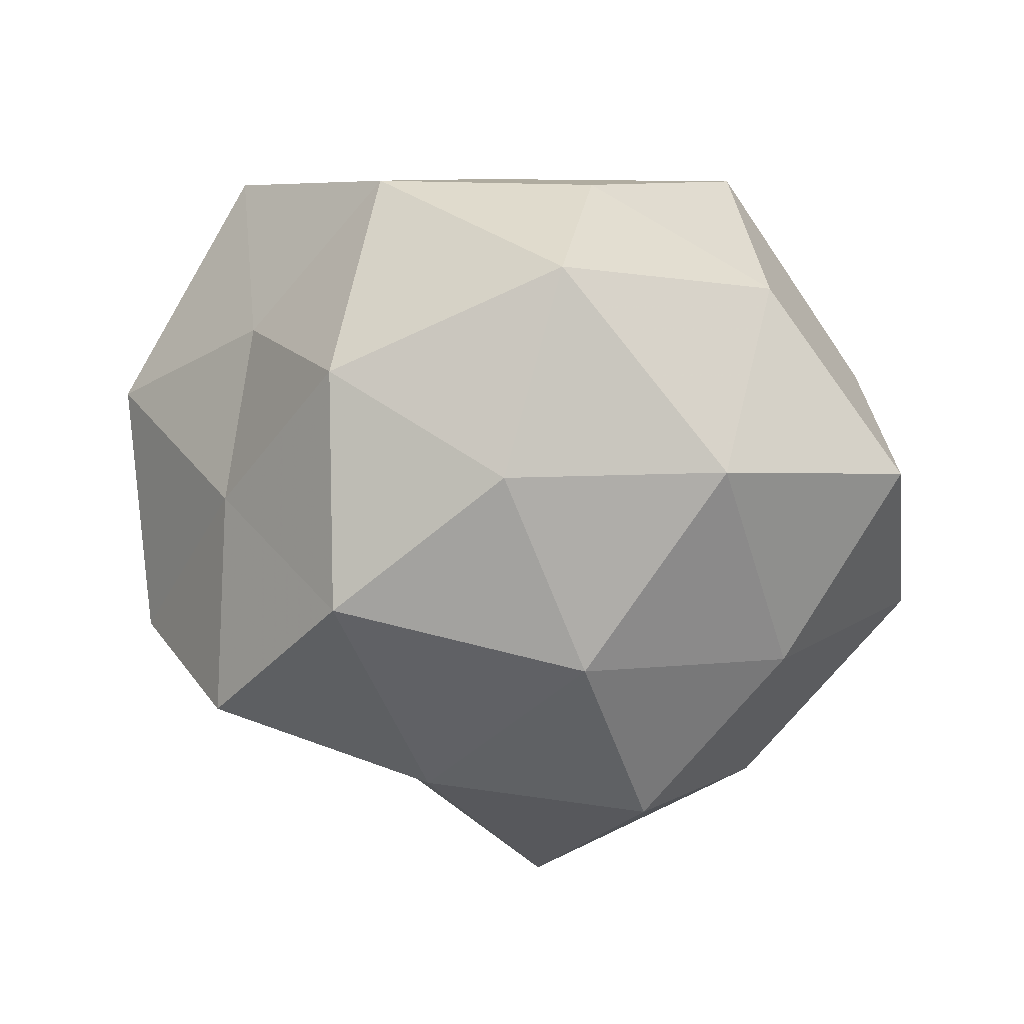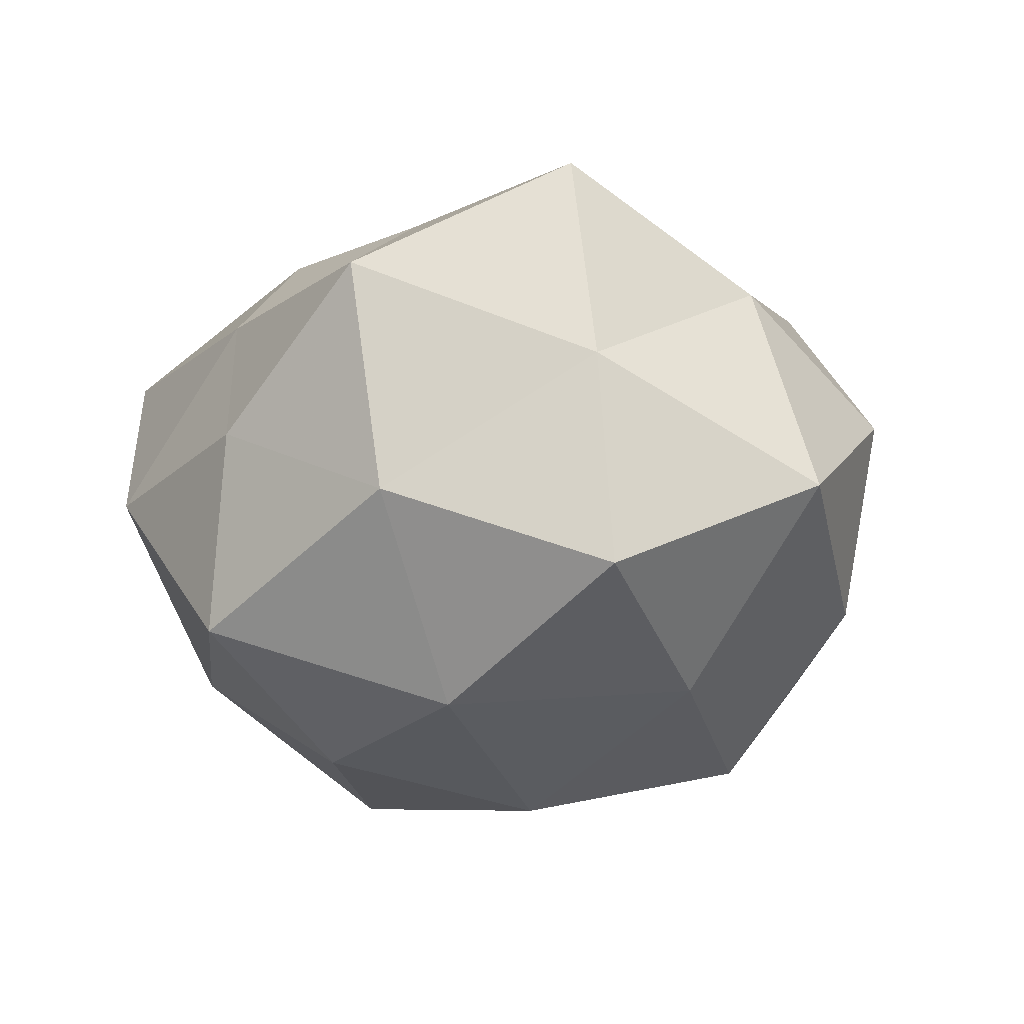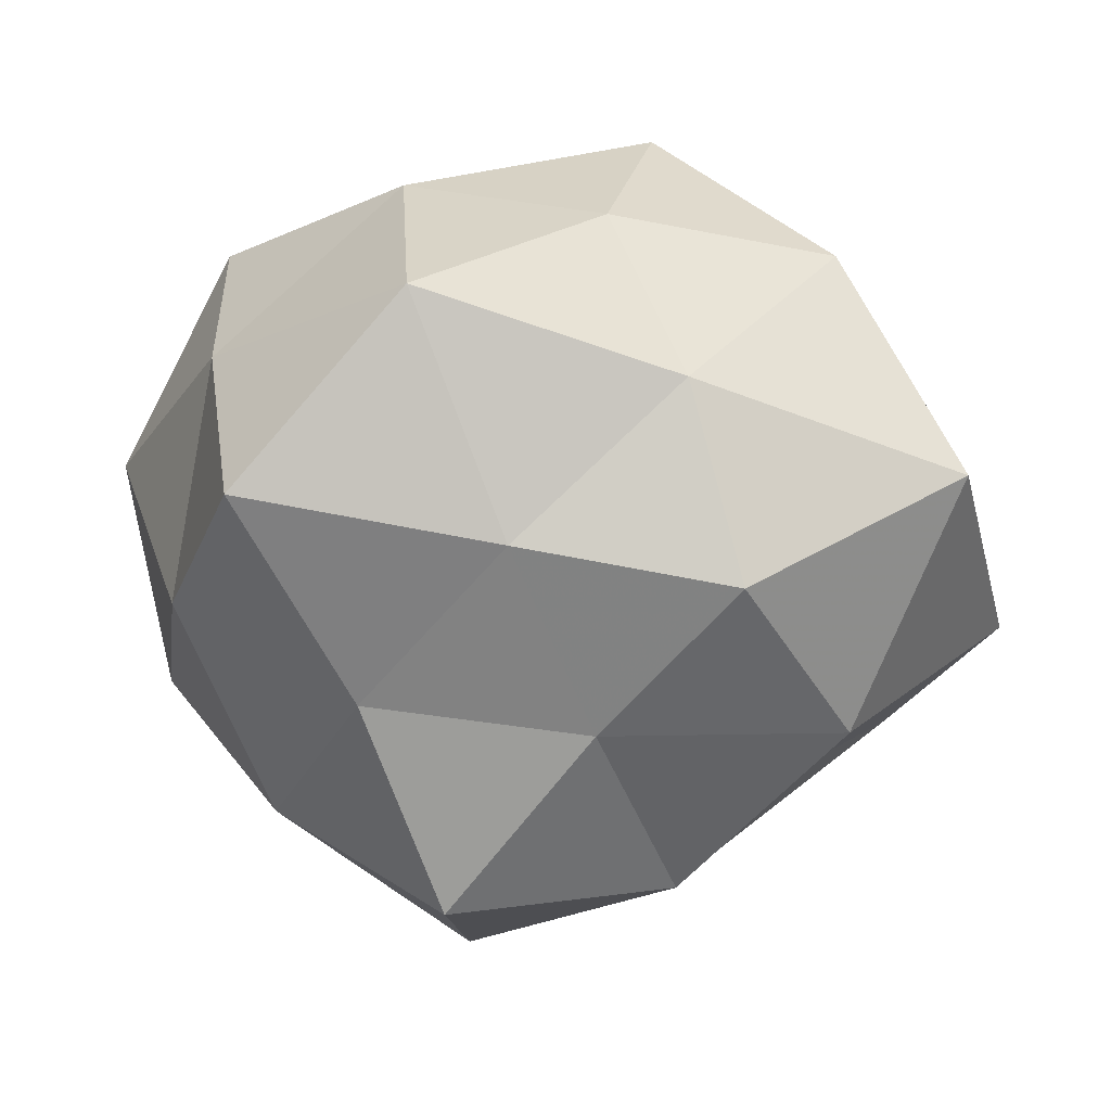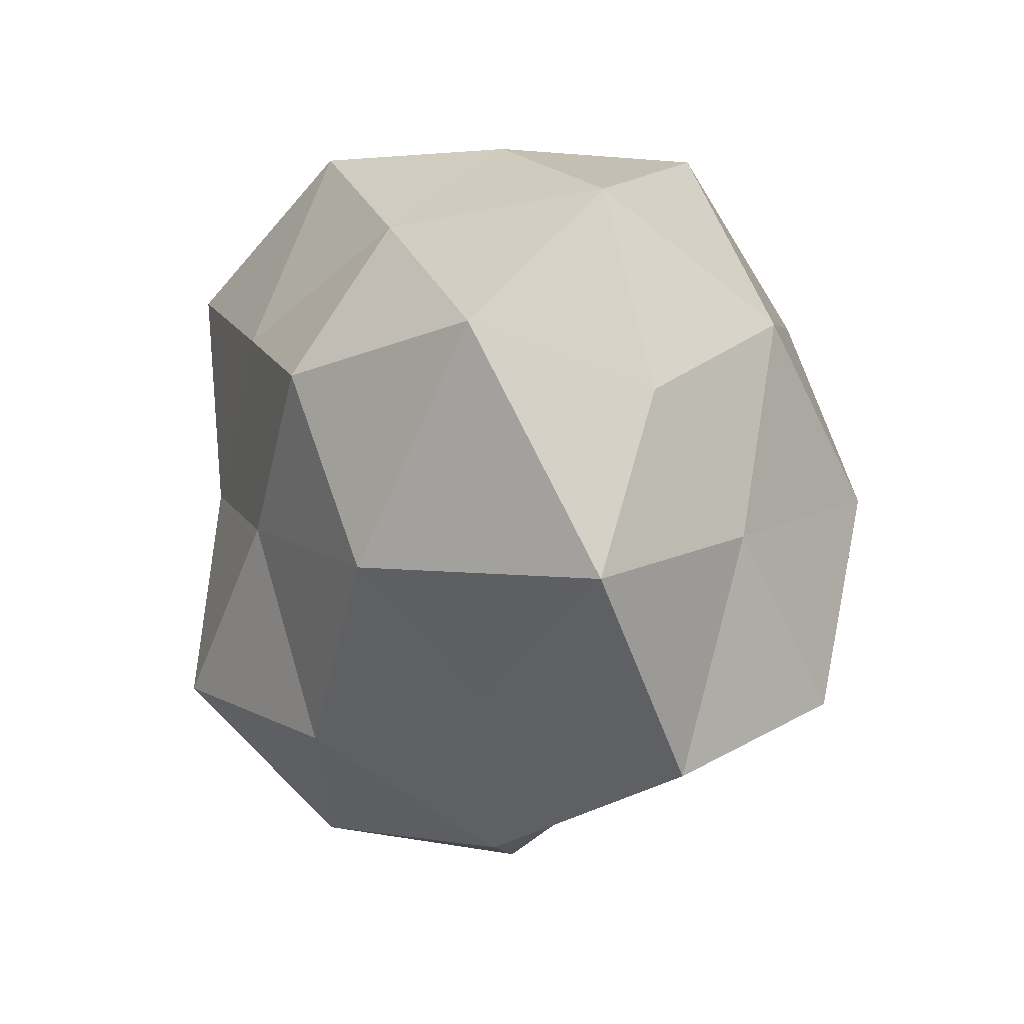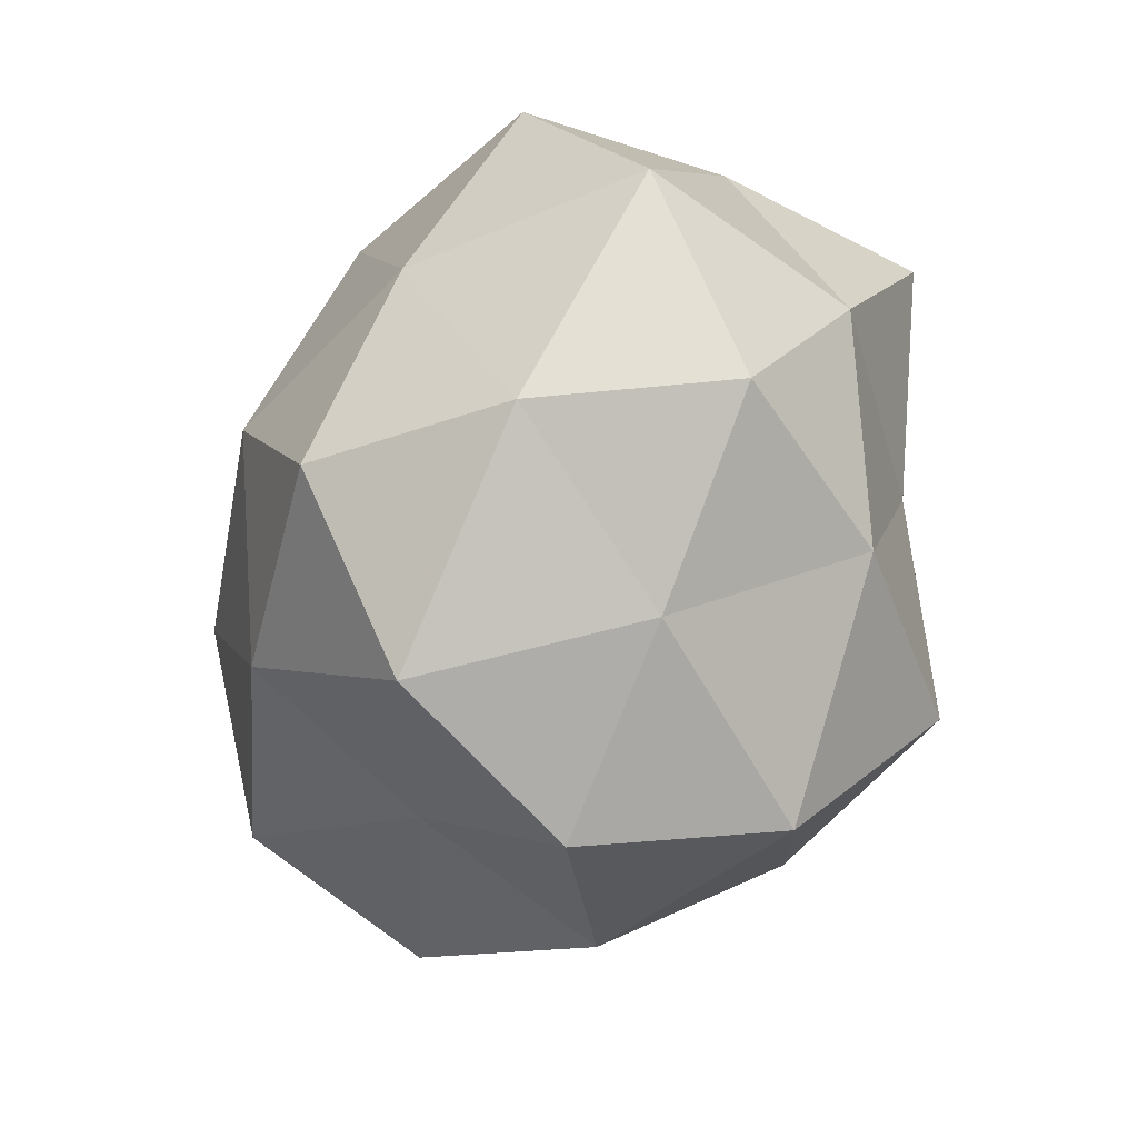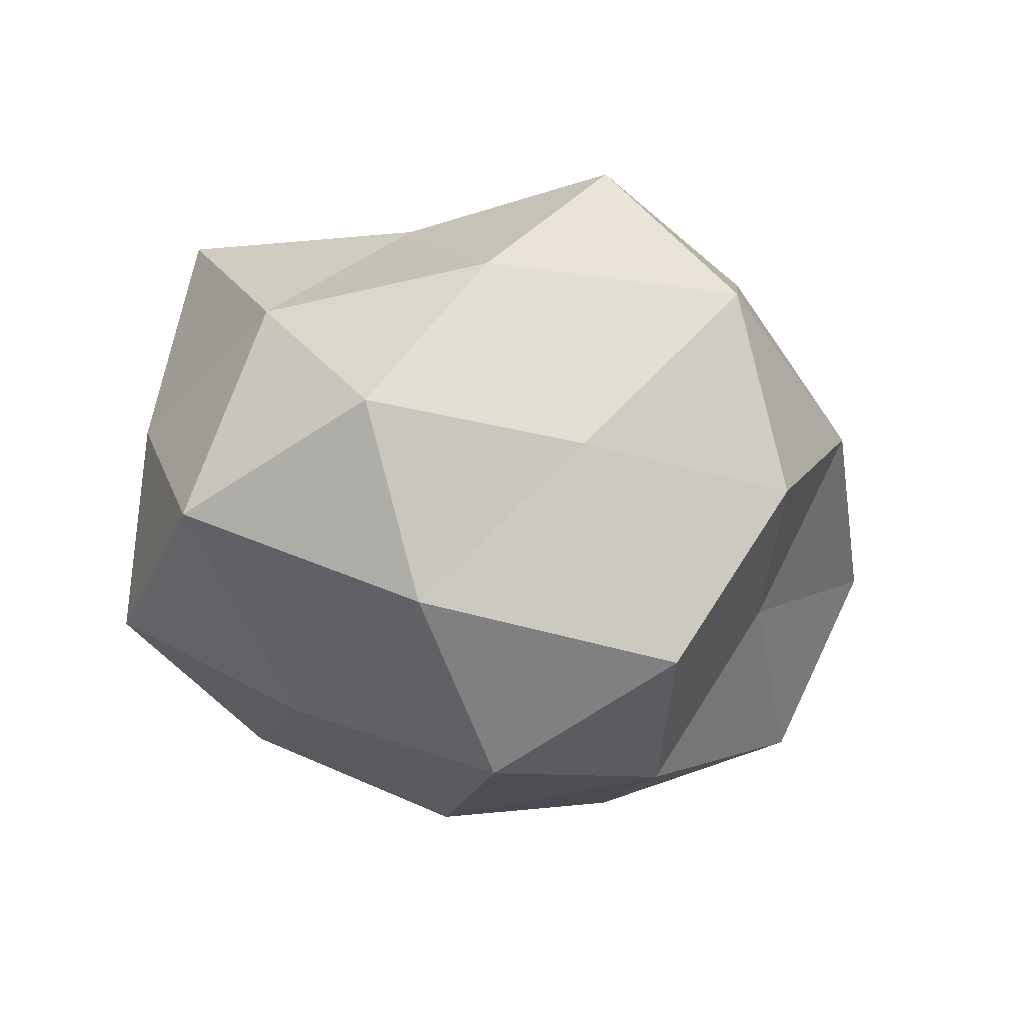
<metadata>
{"format":"obj","ext":"obj","renderer":"f3d","projection":"perspective","resolution":1024,"background":"white","views":[{"elev":-58.8,"azim":160.5,"up":"+Z"},{"elev":-11.6,"azim":-140.0,"up":"+Z"},{"elev":32.2,"azim":4.5,"up":"+Y"},{"elev":4.3,"azim":72.7,"up":"+Y"},{"elev":-45.2,"azim":-104.5,"up":"+Y"},{"elev":-7.2,"azim":-51.1,"up":"+Z"}]}
</metadata>
<code>
v 0.01093 0.02197 0.01329
v -0.0009369 0.01294 0.02199
v 0.021 -0.01436 0.008576
v -0.01963 -0.01544 0.01646
v -0.01464 -0.01213 -0.02308
v -0.02992 -0.01213 0.004597
v 0.003095 -0.01511 -0.02321
v 0.008175 -0.02225 -0.00943
v 0.02764 -0.01996 -0.005231
v -0.02558 -0.01375 -0.01042
v 0.004501 0.02883 0.001939
v 0.01545 0.0104 0.02223
v 0.006985 0.02788 -0.01347
v 0.01277 -0.02785 0.00519
v 0.02121 0.0143 -0.01527
v -0.02427 0.01807 0.005817
v -0.02041 0.01625 0.02218
v 0.02105 -0.01607 -0.01994
v -0.005103 -0.02916 0.01456
v -0.01181 -0.0006256 0.02277
v -0.02138 0.002795 -0.01805
v 0.03527 -0.003844 0.004083
v 0.005316 -0.002228 0.02294
v -0.02698 0.001352 0.01362
v 0.03087 0.01455 0.01267
v 0.02708 0.009452 -0.003067
v 0.02538 -0.001985 -0.01105
v 0.02113 0.02469 -0.001033
v -0.009836 0.01845 -0.01971
v 0.01129 -0.01842 0.01963
v -0.004207 0.001726 -0.02654
v -0.03406 0.003058 -0.00328
v -0.002819 -0.0321 -0.001178
v -0.0111 0.02768 -0.004426
v -0.02597 0.01833 -0.01051
v -0.008551 0.02851 0.01354
v -0.01082 -0.02703 -0.01481
v 0.01574 -0.0002052 -0.0253
v -0.005478 -0.01653 0.0264
v -0.0171 -0.02299 0.001766
v 0.02351 -0.003679 0.01906
v 0.006769 0.01397 -0.02278
f 1 2 12
f 14 9 3
f 8 9 14
f 8 7 18
f 8 18 9
f 2 17 20
f 5 10 21
f 3 9 22
f 12 2 23
f 2 20 23
f 6 4 24
f 17 16 24
f 4 20 24
f 24 20 17
f 1 12 25
f 26 25 22
f 9 18 27
f 9 27 22
f 15 26 27
f 22 27 26
f 11 1 28
f 11 28 13
f 28 15 13
f 1 25 28
f 28 26 15
f 28 25 26
f 14 3 30
f 14 30 19
f 7 5 31
f 21 31 5
f 29 31 21
f 10 6 32
f 10 32 21
f 24 32 6
f 16 32 24
f 33 8 14
f 33 14 19
f 11 13 34
f 13 29 34
f 35 29 21
f 16 35 32
f 21 32 35
f 34 35 16
f 34 29 35
f 36 2 1
f 11 36 1
f 36 17 2
f 36 16 17
f 11 34 36
f 34 16 36
f 37 5 7
f 37 7 8
f 37 10 5
f 33 37 8
f 18 7 38
f 15 27 38
f 38 27 18
f 7 31 38
f 19 39 4
f 4 39 20
f 23 20 39
f 19 30 39
f 39 30 23
f 40 4 6
f 40 6 10
f 19 4 40
f 33 19 40
f 40 10 37
f 33 40 37
f 22 41 3
f 23 41 12
f 25 12 41
f 25 41 22
f 30 3 41
f 30 41 23
f 13 15 42
f 13 42 29
f 29 42 31
f 42 15 38
f 38 31 42

</code>
